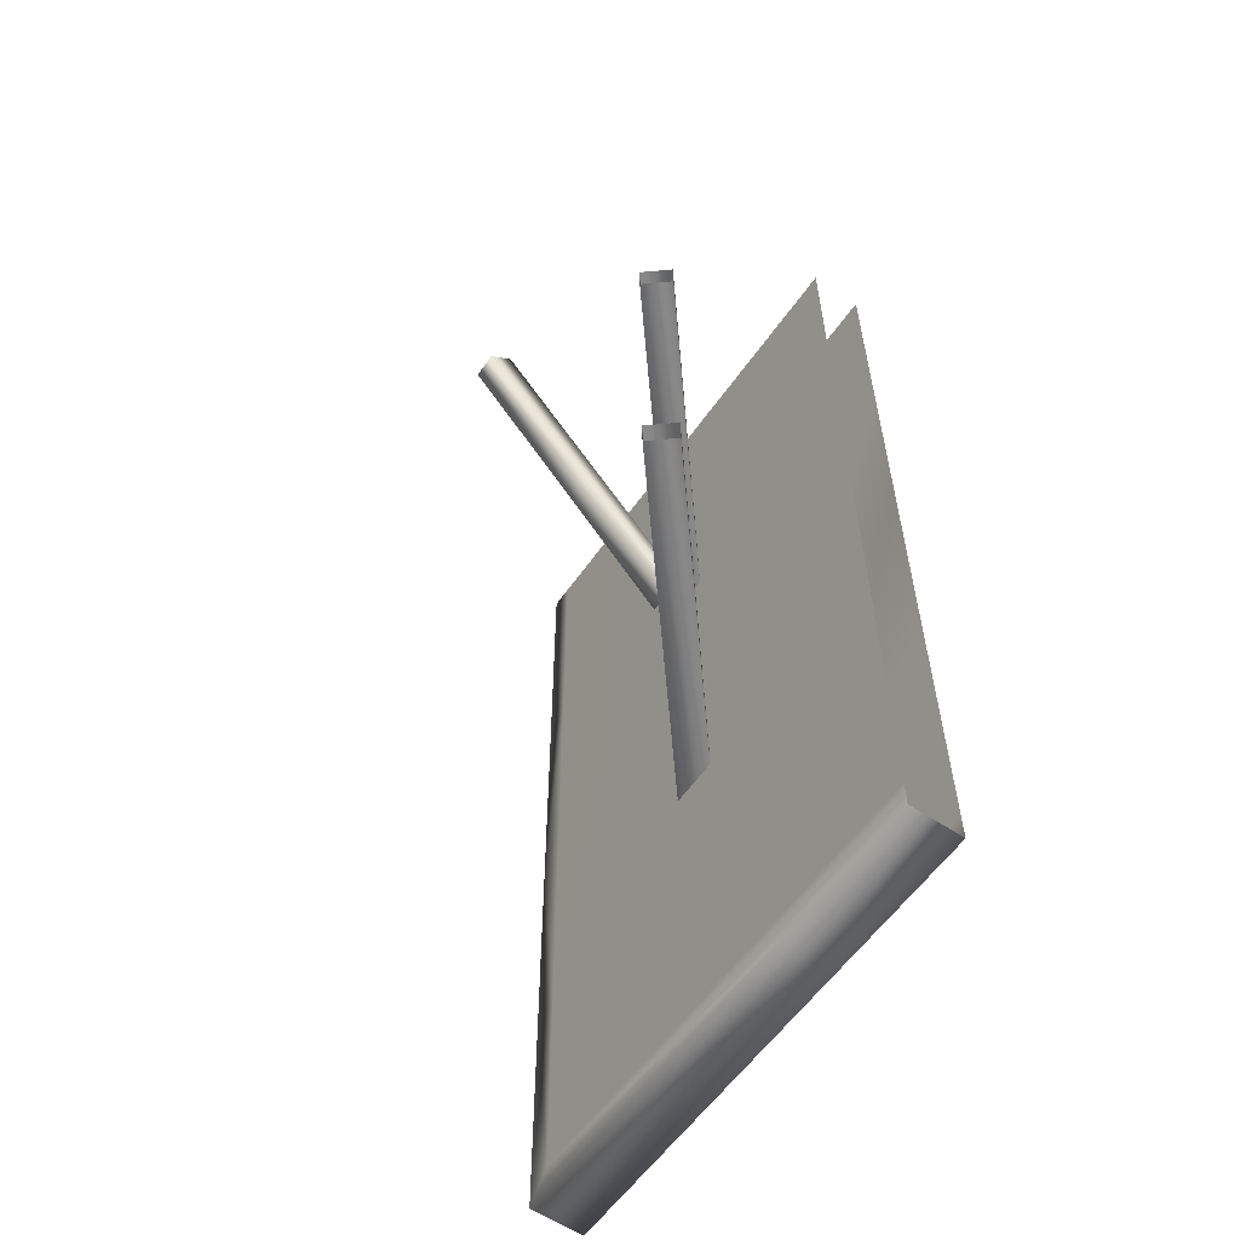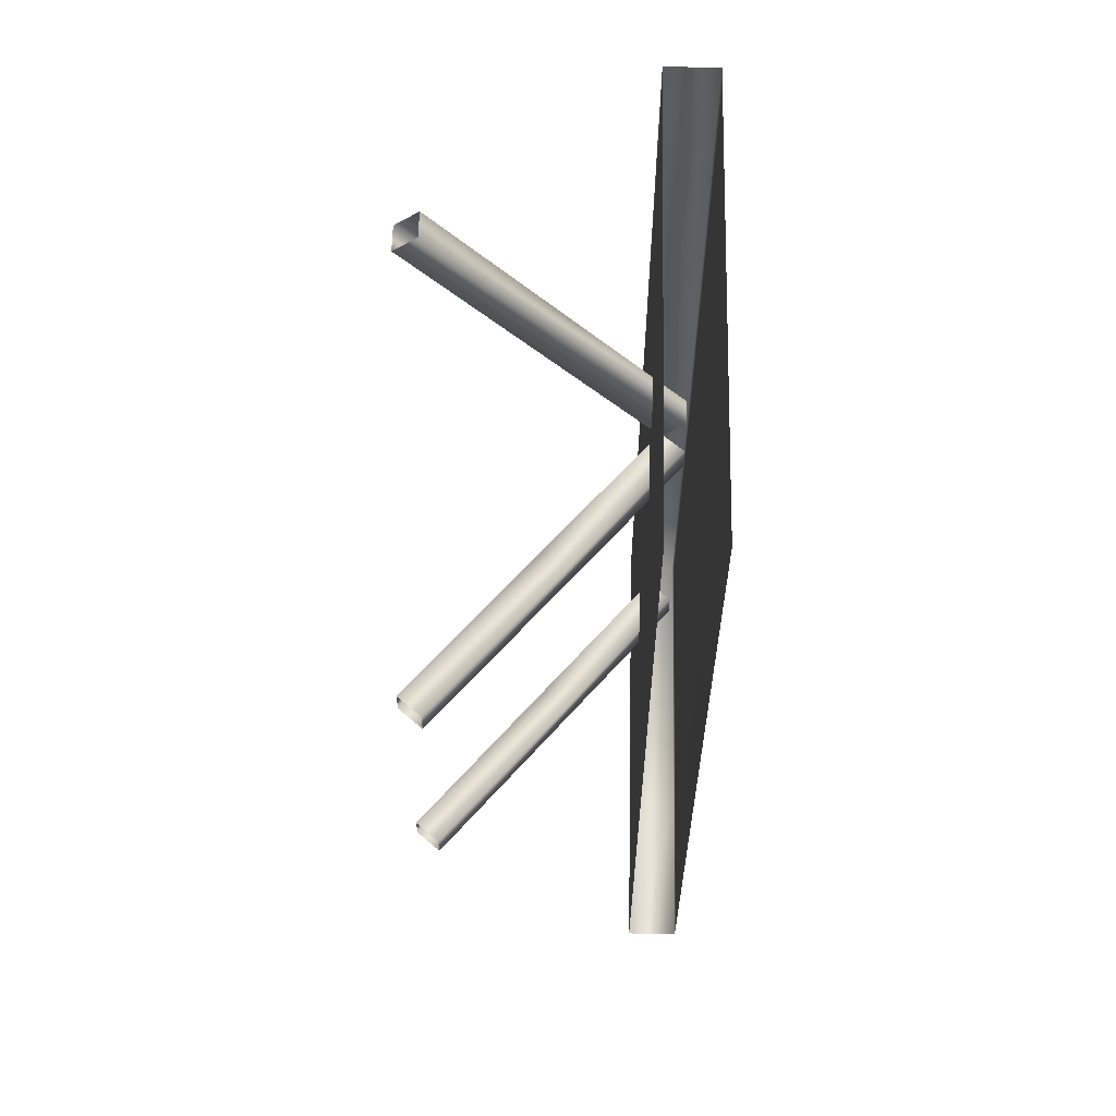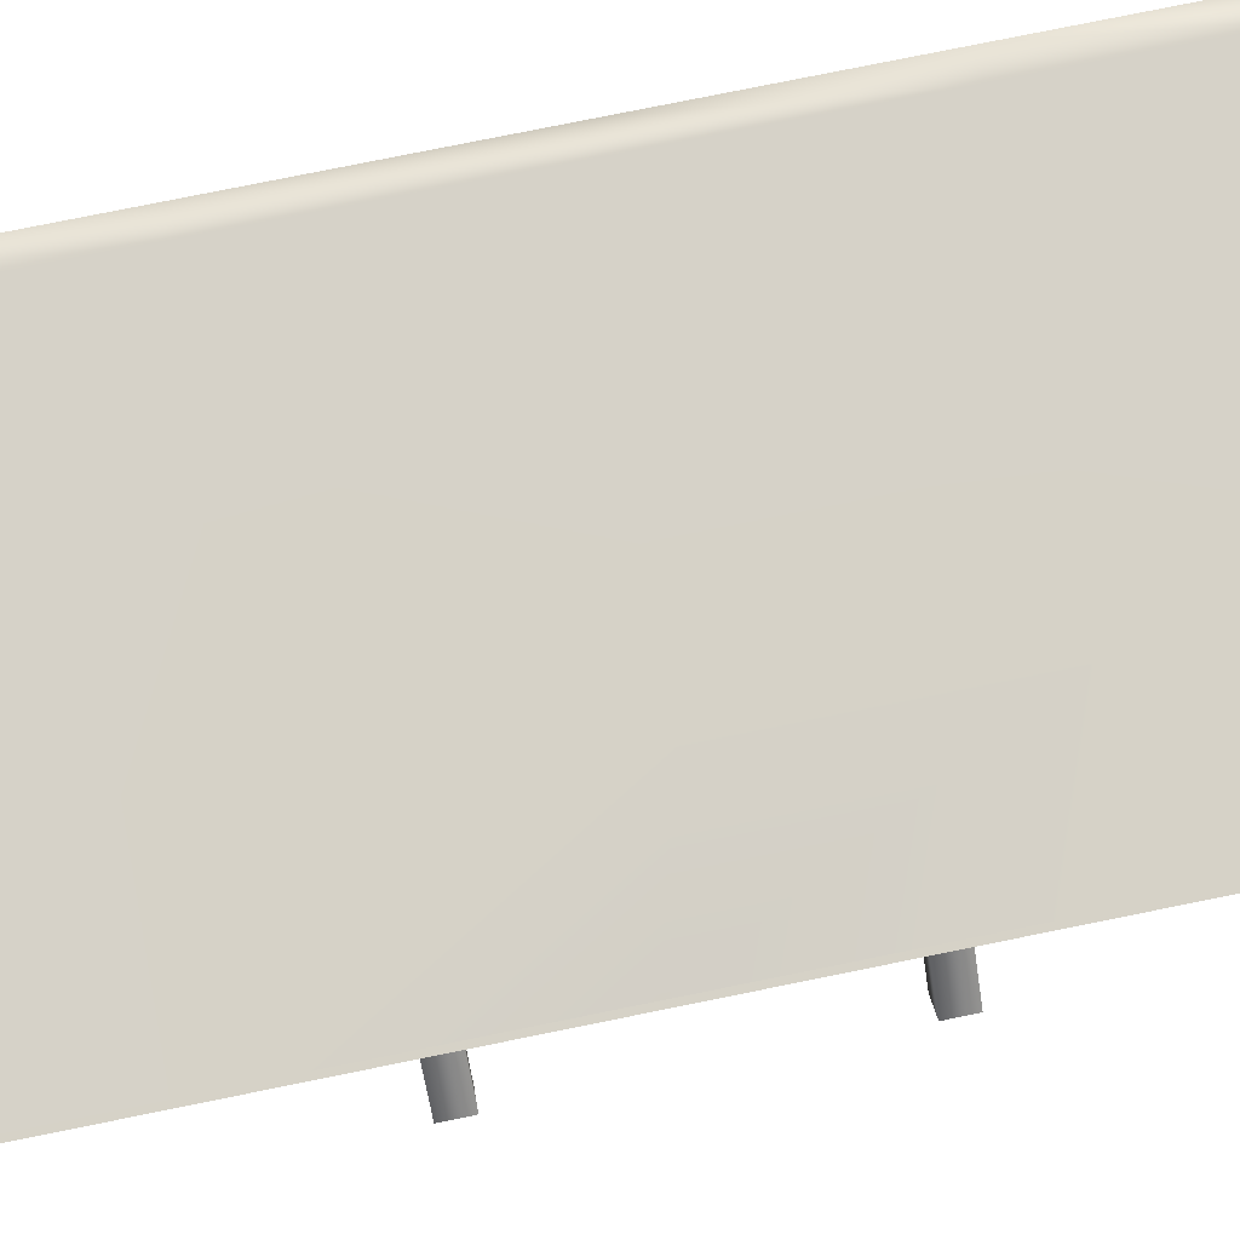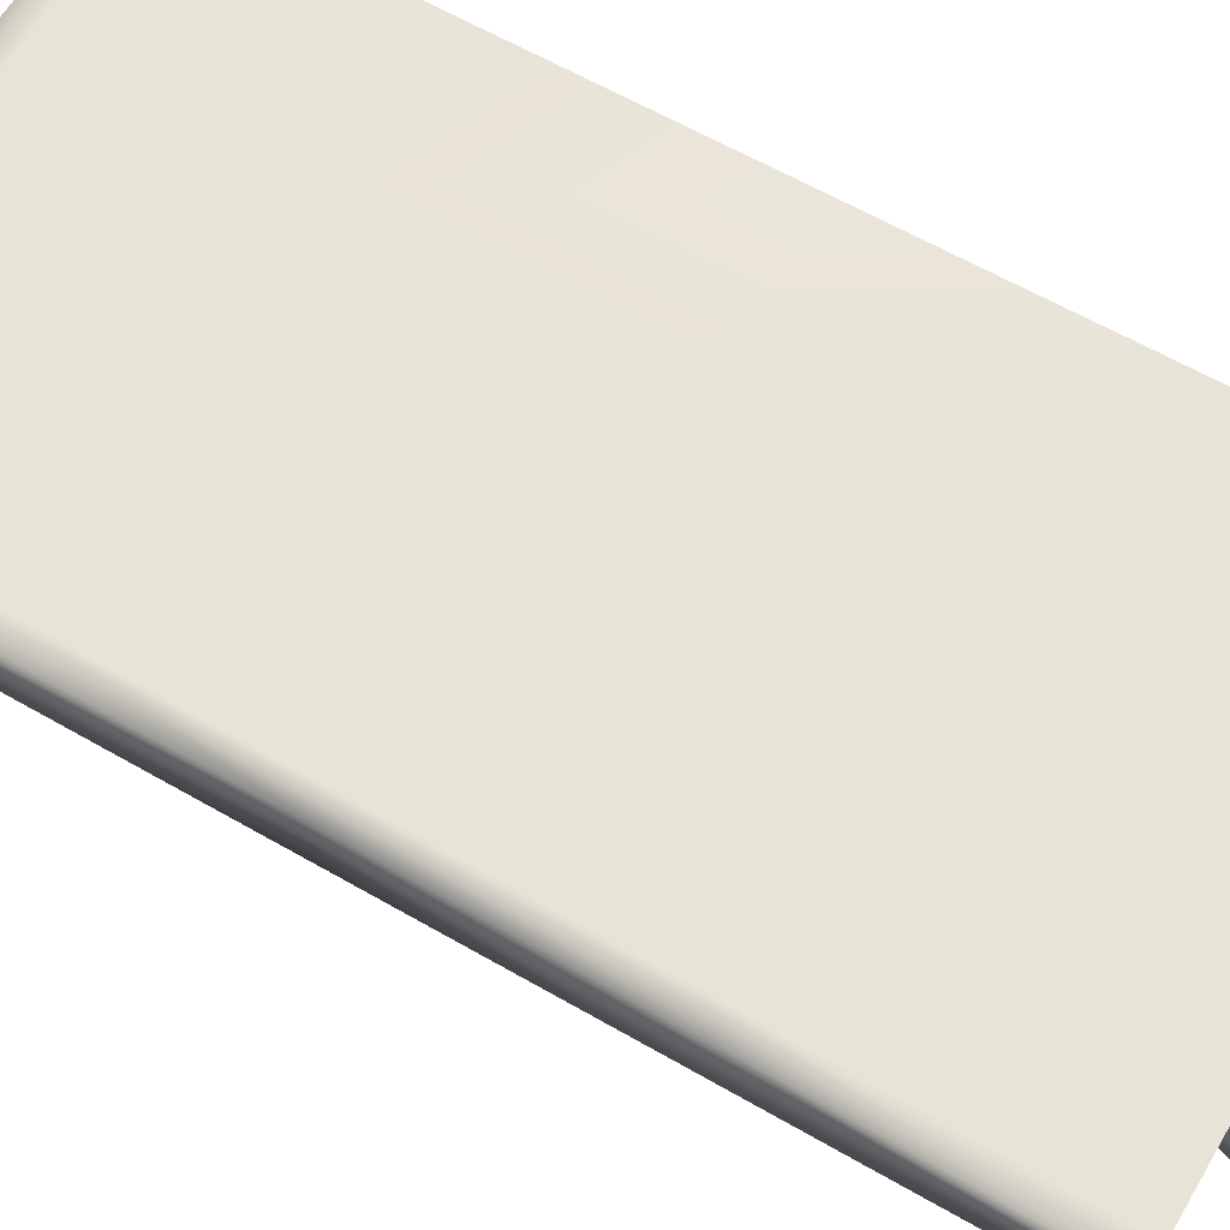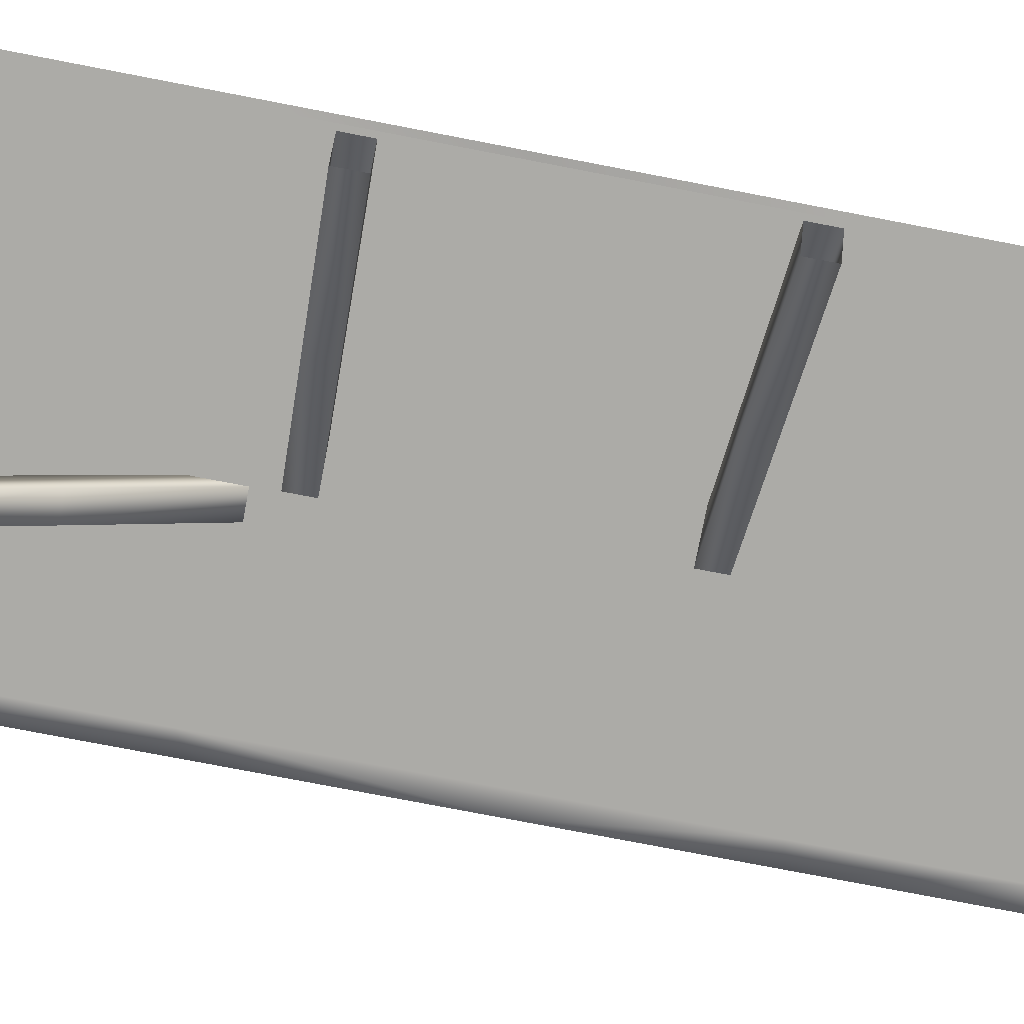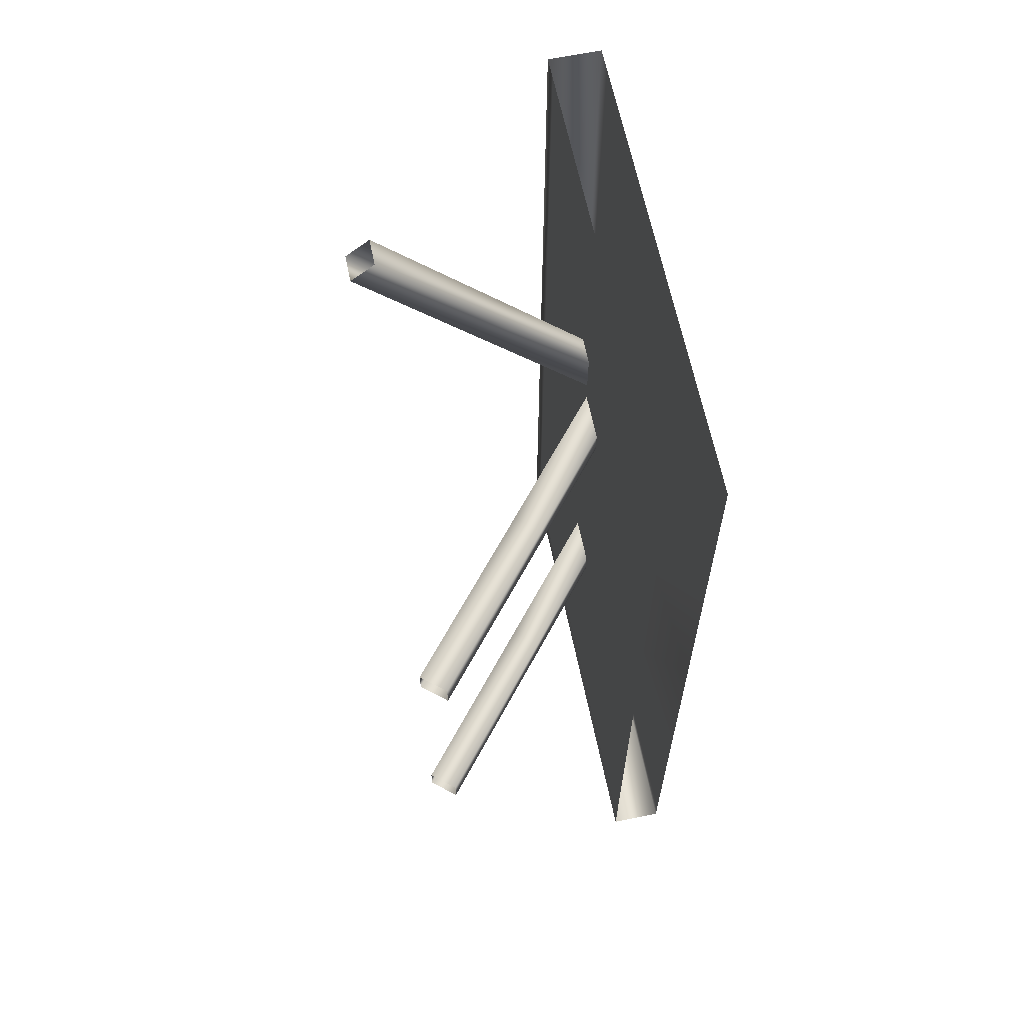
<metadata>
{"format":"obj","ext":"obj","renderer":"f3d","projection":"perspective","resolution":1024,"background":"white","views":[{"elev":-58.2,"azim":55.3,"up":"+Z"},{"elev":61.3,"azim":91.2,"up":"+Z"},{"elev":78.5,"azim":78.6,"up":"+Y"},{"elev":61.6,"azim":-59.5,"up":"+Y"},{"elev":-76.3,"azim":79.1,"up":"+Y"},{"elev":64.3,"azim":78.3,"up":"+Z"}]}
</metadata>
<code>
g _Plat535342__GX
v -5770 -3356 -776.8
v -5770 -3341 -764
v -5770 -3260 -861
v -5770 -3275 -873.7
v -5770 -3260 -861
v -5770 -3341 -764
v -5752 -3341 -764
v -5752 -3260 -861
v -5752 -3260 -861
v -5752 -3356 -776.8
v -5752 -3275 -873.7
v -5752 -3275 -873.7
v -5770 -3356 -776.8
v -5770 -3275 -873.7
v -5770 -3203 -959.8
v -5770 -3188 -947.1
v -5770 -3188 -947.1
v -5752 -3188 -947.1
v -5752 -3188 -947.1
v -5752 -3203 -959.8
v -5752 -3203 -959.8
v -5770 -3203 -959.8
v -5576 -3356 -967.6
v -5563 -3341 -967.6
v -5660 -3260 -967.6
v -5673 -3275 -967.6
v -5660 -3260 -967.6
v -5563 -3341 -967.6
v -5563 -3341 -985
v -5660 -3260 -985.2
v -5660 -3260 -985.2
v -5576 -3356 -985
v -5673 -3275 -985.2
v -5673 -3275 -985.2
v -5576 -3356 -967.6
v -5673 -3275 -967.6
v -5759 -3203 -967.6
v -5746 -3188 -967.6
v -5746 -3188 -967.6
v -5746 -3188 -985.3
v -5746 -3188 -985.3
v -5759 -3203 -985.3
v -5759 -3203 -985.3
v -5759 -3203 -967.6
v -5576 -3356 -1166
v -5563 -3341 -1166
v -5660 -3260 -1166
v -5673 -3275 -1166
v -5660 -3260 -1166
v -5563 -3341 -1166
v -5563 -3341 -1183
v -5660 -3260 -1183
v -5660 -3260 -1183
v -5576 -3356 -1183
v -5673 -3275 -1183
v -5673 -3275 -1183
v -5576 -3356 -1166
v -5673 -3275 -1166
v -5759 -3203 -1166
v -5746 -3188 -1166
v -5746 -3188 -1166
v -5746 -3188 -1184
v -5746 -3188 -1184
v -5759 -3203 -1184
v -5759 -3203 -1184
v -5759 -3203 -1166
v -5891 -3175 -1239
v -5876 -3175 -1236
v -5876 -3175 -1365
v -5891 -3175 -1383
v -5891 -3209 -1239
v -5891 -3209 -1383
v -5876 -3209 -1365
v -5876 -3209 -1236
v -5576 -3175 -1383
v -5673 -3175 -1383
v -5665 -3175 -1365
v -5576 -3175 -1365
v -5576 -3209 -1383
v -5673 -3209 -1383
v -5665 -3209 -1365
v -5576 -3209 -1365
v -5891 -3175 -943.2
v -5876 -3175 -936.4
v -5876 -3175 -1083
v -5891 -3175 -1099
v -5891 -3209 -945.4
v -5891 -3209 -1099
v -5876 -3209 -1083
v -5876 -3209 -937.5
v -5891 -3175 -1099
v -5876 -3175 -1083
v -5891 -3209 -1099
v -5876 -3209 -1083
v -5891 -3209 -782.2
v -5891 -3175 -782.2
v -5876 -3209 -782.2
v -5876 -3175 -782.2
f 3 16 15
f 15 4 3
f 1 3 4
f 3 1 2
f 80 81 73
f 81 80 79
f 76 79 80
f 79 76 75
f 77 75 76
f 75 77 78
f 79 82 81
f 94 93 74
f 71 74 93
f 74 71 73
f 72 73 71
f 73 72 80
f 70 80 72
f 80 70 76
f 69 76 70
f 76 69 77
f 68 69 67
f 70 67 69
f 67 70 71
f 72 71 70
f 91 71 93
f 71 91 67
f 68 67 91
f 91 92 68
f 98 84 96
f 83 96 84
f 96 83 95
f 87 95 83
f 95 87 90
f 88 90 87
f 90 88 89
f 90 97 95
f 84 85 83
f 86 83 85
f 83 86 87
f 88 87 86
f 7 10 9
f 11 9 10
f 9 11 19
f 20 19 11
f 6 7 5
f 8 5 7
f 5 8 17
f 18 17 8
f 10 13 12
f 14 12 13
f 12 14 21
f 22 21 14
f 29 32 31
f 33 31 32
f 31 33 41
f 42 41 33
f 28 29 27
f 30 27 29
f 27 30 39
f 40 39 30
f 32 35 34
f 36 34 35
f 34 36 43
f 44 43 36
f 64 63 55
f 53 55 63
f 55 53 54
f 51 54 53
f 50 51 49
f 52 49 51
f 49 52 61
f 62 61 52
f 54 57 56
f 58 56 57
f 56 58 65
f 66 65 58
f 25 23 24
f 23 25 26
f 37 26 25
f 25 38 37
f 47 45 46
f 45 47 48
f 59 48 47
f 47 60 59
v -5576 -3175 -930.5
v -5726 -3175 -932.5
v -5576 -3175 -782.2
v -5665 -3175 -1236
v -5665 -3175 -1082
v -5576 -3175 -1057
v -5576 -3175 -1201
v -5665 -3175 -1365
v -5576 -3175 -1365
v -5876 -3175 -1236
v -5876 -3175 -1083
v -5876 -3175 -1365
v -5876 -3209 -1083
v -5576 -3209 -1057
v -5576 -3209 -782.2
v -5876 -3209 -782.2
v -5876 -3209 -1236
v -5576 -3209 -1201
v -5576 -3209 -1365
v -5665 -3209 -1365
v -5876 -3209 -1365
v -5876 -3175 -936.4
v -5876 -3175 -782.2
v -5665 -3175 -782.2
f 118 115 119
f 116 118 117
f 118 116 115
f 112 115 116
f 115 112 111
f 113 111 112
f 111 113 114
f 107 106 105
f 102 105 106
f 105 102 104
f 103 104 102
f 104 103 99
f 100 99 103
f 99 100 101
f 120 101 100
f 101 120 121
f 101 121 122
f 120 100 109
f 108 106 110
f 106 108 102
f 109 102 108
f 102 109 103
f 100 103 109

</code>
